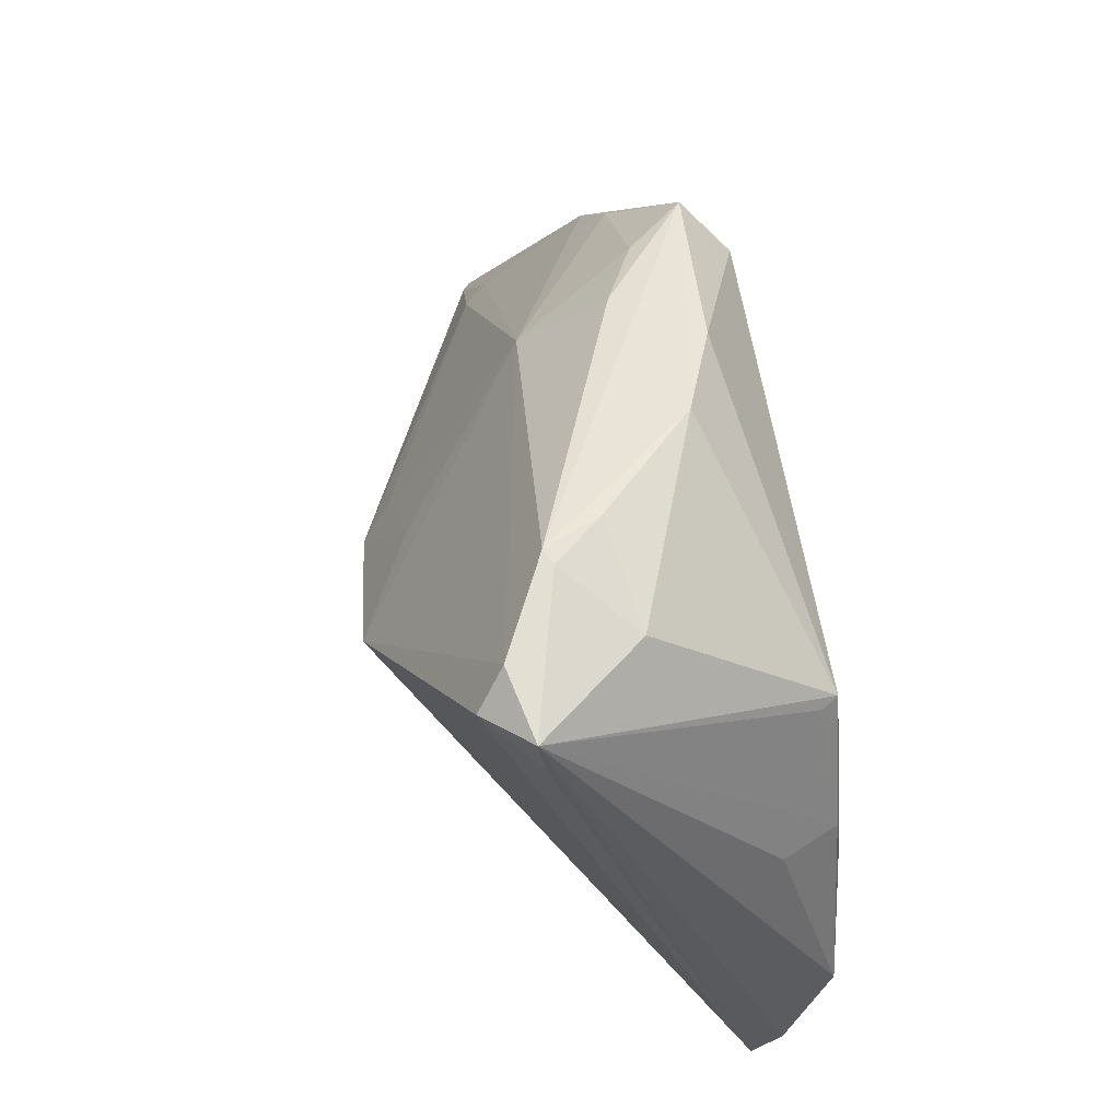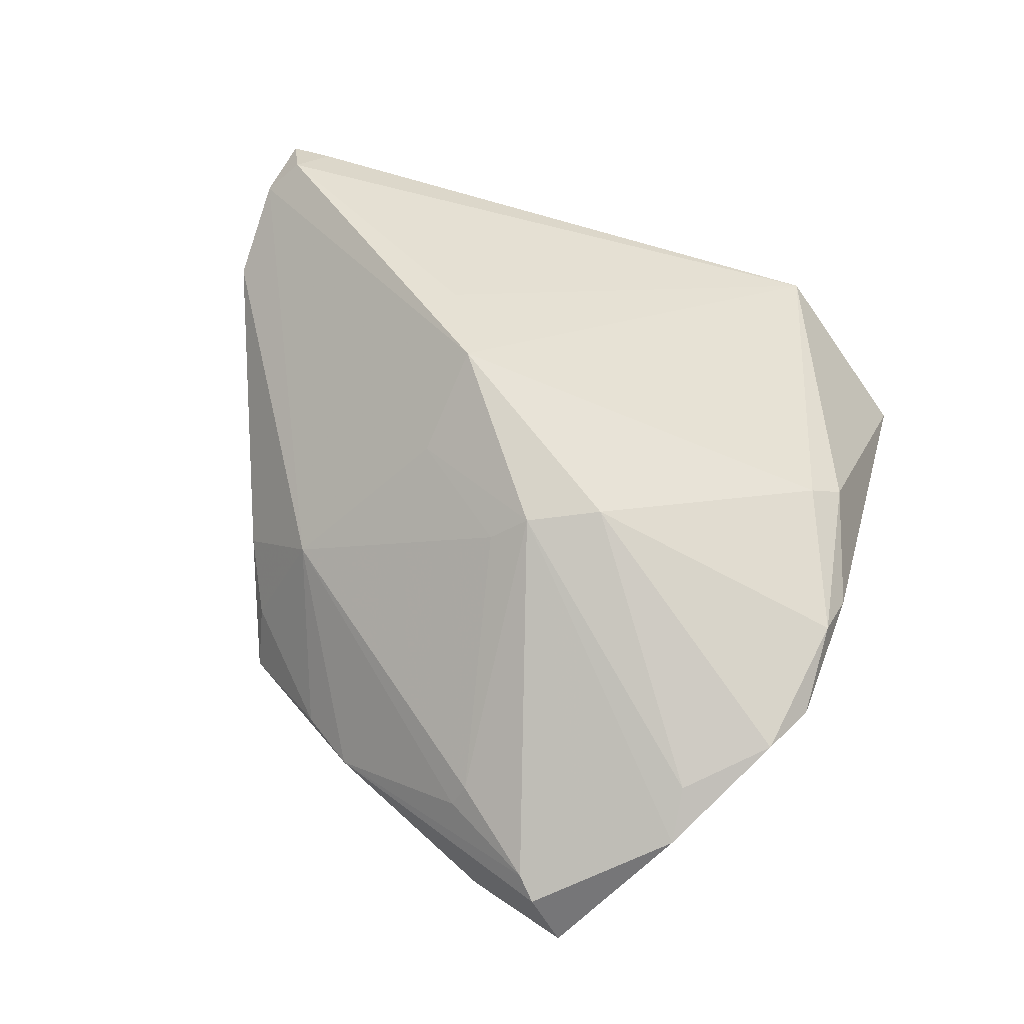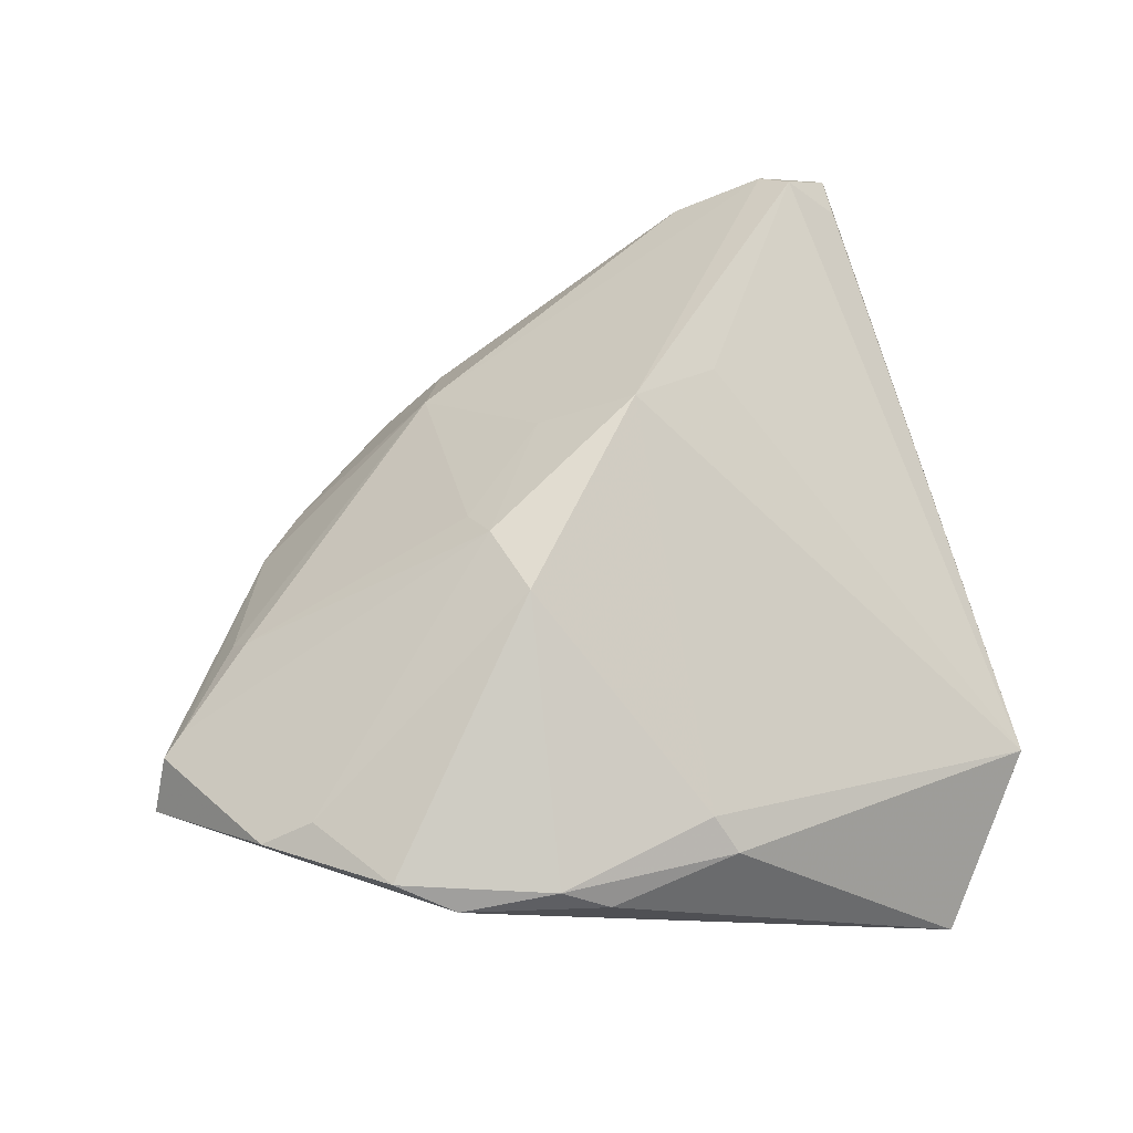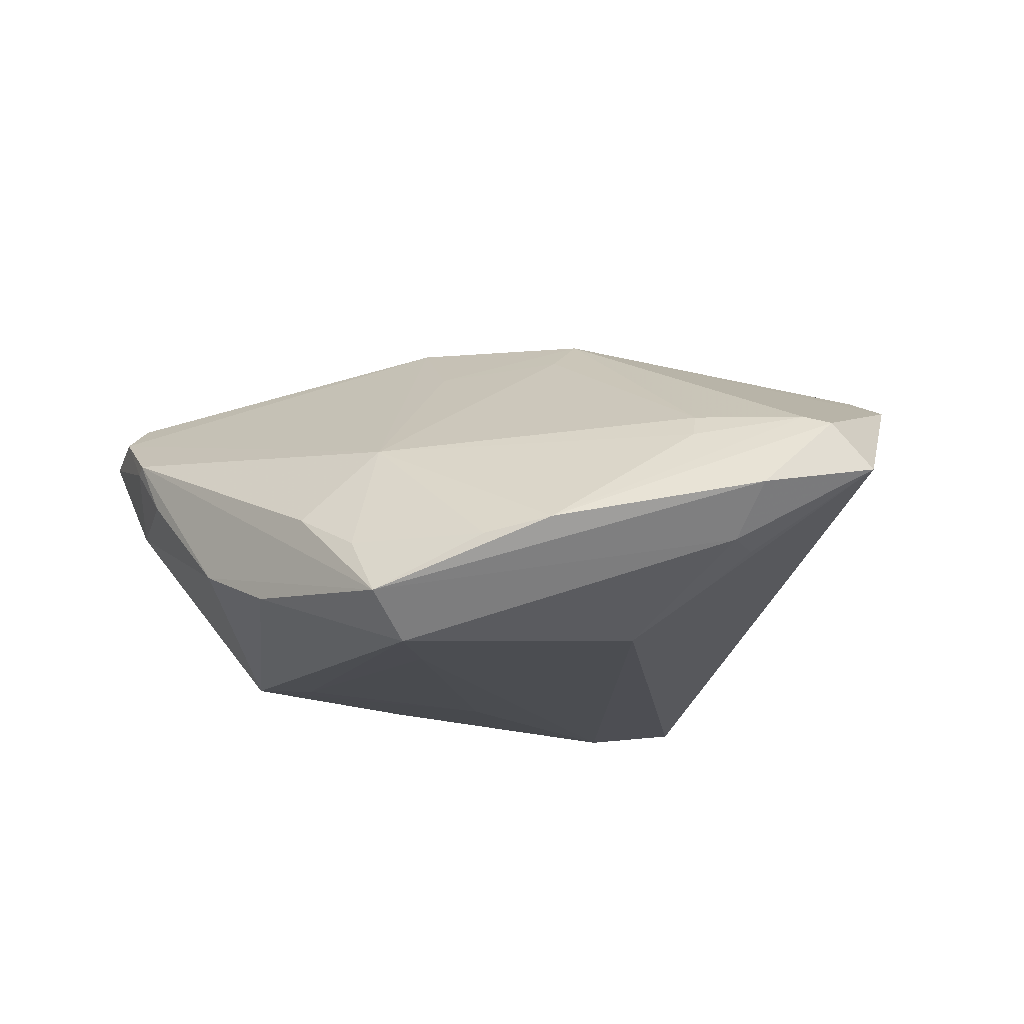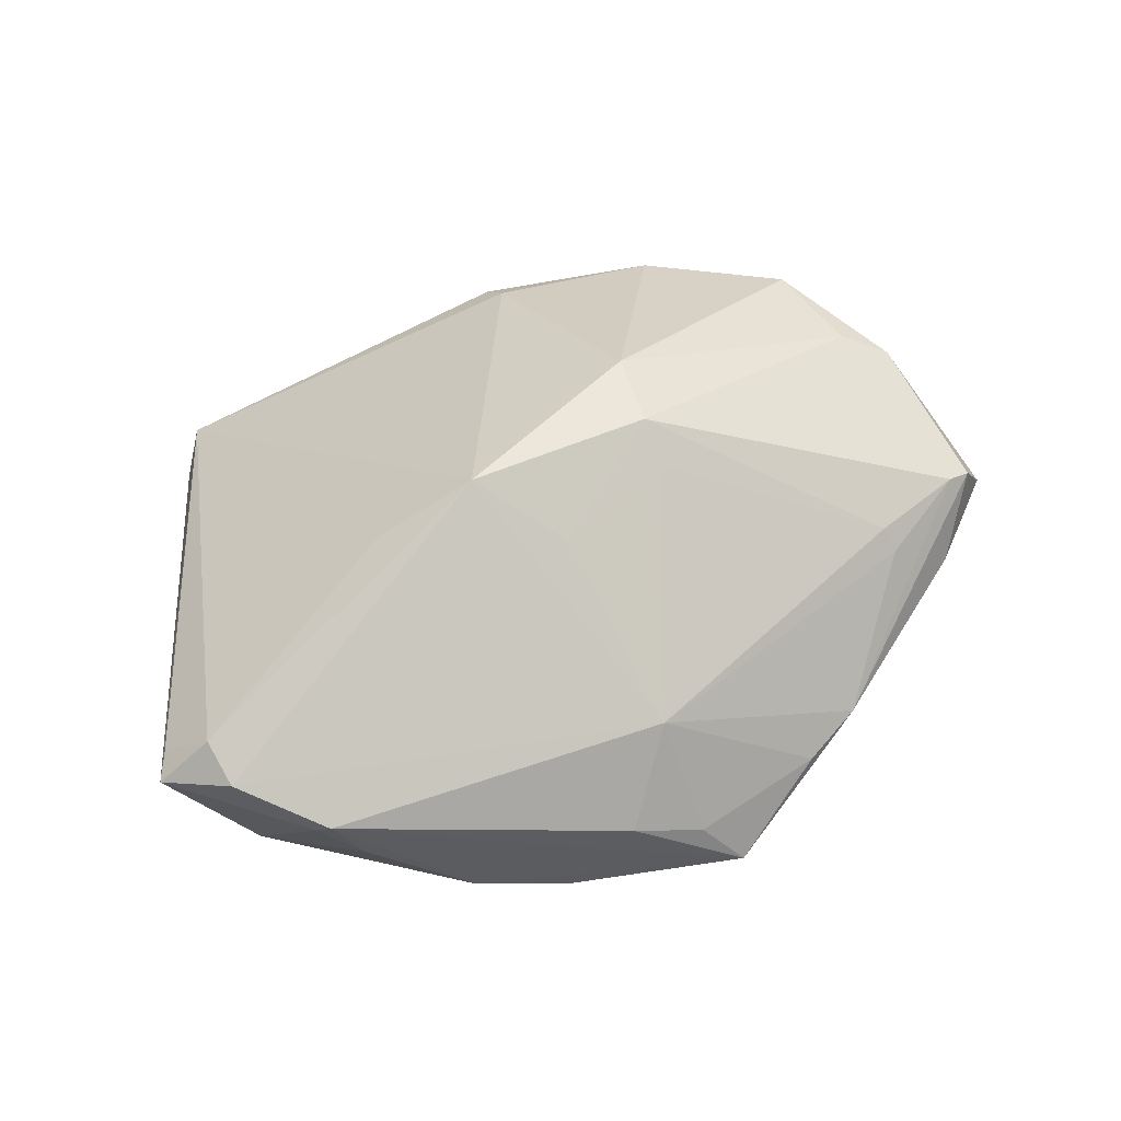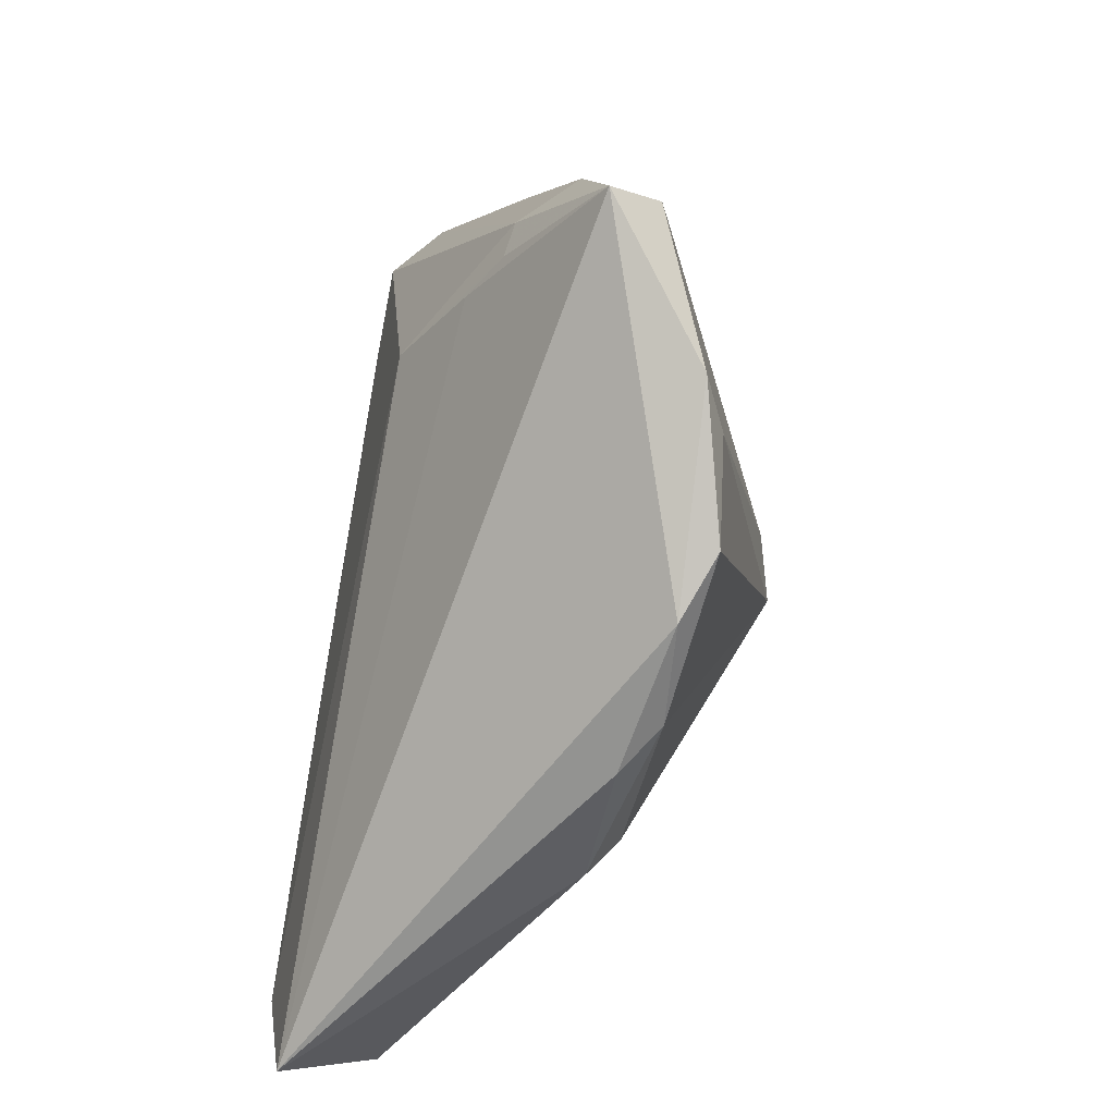
<metadata>
{"format":"obj","ext":"obj","renderer":"f3d","projection":"perspective","resolution":1024,"background":"white","views":[{"elev":63.0,"azim":77.6,"up":"+Y"},{"elev":66.0,"azim":-72.8,"up":"+Z"},{"elev":62.9,"azim":-8.7,"up":"+Z"},{"elev":-14.7,"azim":-114.8,"up":"+Z"},{"elev":49.9,"azim":-175.1,"up":"+Z"},{"elev":-61.5,"azim":-100.7,"up":"+Y"}]}
</metadata>
<code>
v -0.04893 -0.01019 -0.00676
v 0.05268 -0.02829 -0.01097
v 0.02595 0.01927 -0.0222
v -0.02584 -0.04178 0.01096
v -0.003955 0.03678 -0.01633
v -0.01436 0.02513 0.001663
v -0.01173 -0.0008154 0.01784
v 0.01111 -0.03837 0.0087
v 0.02217 -0.004568 -0.02394
v -0.03434 -0.01106 -0.0162
v -0.05312 -0.02262 -0.004945
v 0.03908 0.0005873 -0.02223
v -0.001925 -0.04617 0.005564
v -0.02122 0.02429 -0.02381
v 0.01832 0.04462 -0.0001404
v 0.04228 -0.03374 -0.02394
v -0.04165 -0.004825 0.0003105
v 0.03071 0.04267 -0.001488
v -0.0403 -0.01316 -0.01318
v 0.02323 0.04603 0.005657
v 0.04449 0.01181 -0.0137
v 0.0403 0.04463 0.0109
v 0.04138 -0.04617 -0.02228
v 0.02149 0.04617 0.006437
v 0.04604 -0.03733 -0.01974
v 0.05123 -0.01022 -0.0194
v 0.03205 0.04546 0.01233
v -0.01904 -0.04506 0.008102
v 0.03303 0.02435 -0.02134
v 0.03427 0.02449 -0.01934
v -0.03266 0.01876 -0.01239
v -0.01226 0.01817 -0.02394
v -0.03754 0.01214 -0.01073
v -0.04853 -0.01608 0.002003
v -0.04281 -0.00973 -0.01249
v -0.03389 -0.0327 0.01001
v -0.04012 -0.03329 0.006969
v -0.006147 -0.0135 0.02222
v -0.05097 -0.01841 0.0008653
v 0.02001 0.01409 0.01882
v -0.02403 -0.00553 -0.02177
v 0.03497 0.04204 0.0156
v 0.01352 -0.04194 0.005422
v -0.007476 -0.04492 0.00916
v 0.05312 -0.0229 -0.01418
v 0.04079 0.03994 0.01028
v 0.04152 0.01037 -0.02038
v -0.009618 -0.004938 0.02131
v 0.006451 0.04052 -0.01184
v -0.02505 0.02974 -0.01875
v -0.01167 0.03427 -0.007676
v -0.03998 -0.006077 0.003021
v -0.001782 0.01102 0.01677
v -0.0198 0.03057 -0.01197
v 0.009467 0.008909 0.02394
f 28 11 23
f 14 41 35
f 11 1 35
f 11 28 37
f 31 6 54
f 5 29 14
f 31 54 50
f 14 35 50
f 50 35 1
f 50 5 14
f 48 55 53
f 55 6 53
f 11 35 19
f 19 35 41
f 42 22 27
f 27 55 42
f 24 6 27
f 27 6 55
f 18 22 29
f 14 29 3
f 29 9 3
f 23 41 16
f 16 41 14
f 22 26 21
f 42 55 40
f 40 2 42
f 55 2 40
f 46 22 42
f 42 2 46
f 46 2 22
f 45 26 22
f 22 2 45
f 8 2 55
f 4 37 28
f 51 6 24
f 51 54 6
f 24 50 51
f 51 50 54
f 31 50 33
f 33 50 1
f 33 6 31
f 48 53 7
f 7 53 6
f 39 37 48
f 48 34 39
f 11 37 39
f 39 1 11
f 39 33 1
f 34 33 39
f 11 19 10
f 10 19 41
f 23 11 10
f 10 41 23
f 29 5 49
f 49 18 29
f 49 15 18
f 24 15 49
f 49 50 24
f 5 50 49
f 14 3 32
f 32 3 9
f 32 16 14
f 9 16 32
f 26 16 12
f 12 9 29
f 12 16 9
f 29 22 30
f 25 2 23
f 25 45 2
f 26 45 25
f 23 16 25
f 25 16 26
f 44 4 28
f 23 2 43
f 2 8 43
f 8 44 43
f 48 37 36
f 37 4 36
f 6 33 17
f 17 33 34
f 20 15 24
f 18 15 20
f 22 18 20
f 24 27 20
f 20 27 22
f 47 12 29
f 26 12 47
f 47 21 26
f 29 30 47
f 22 21 47
f 47 30 22
f 4 44 38
f 38 55 48
f 48 36 38
f 38 36 4
f 38 8 55
f 38 44 8
f 23 43 13
f 13 43 44
f 13 28 23
f 13 44 28
f 52 17 34
f 52 34 48
f 48 7 52
f 52 7 6
f 6 17 52

</code>
